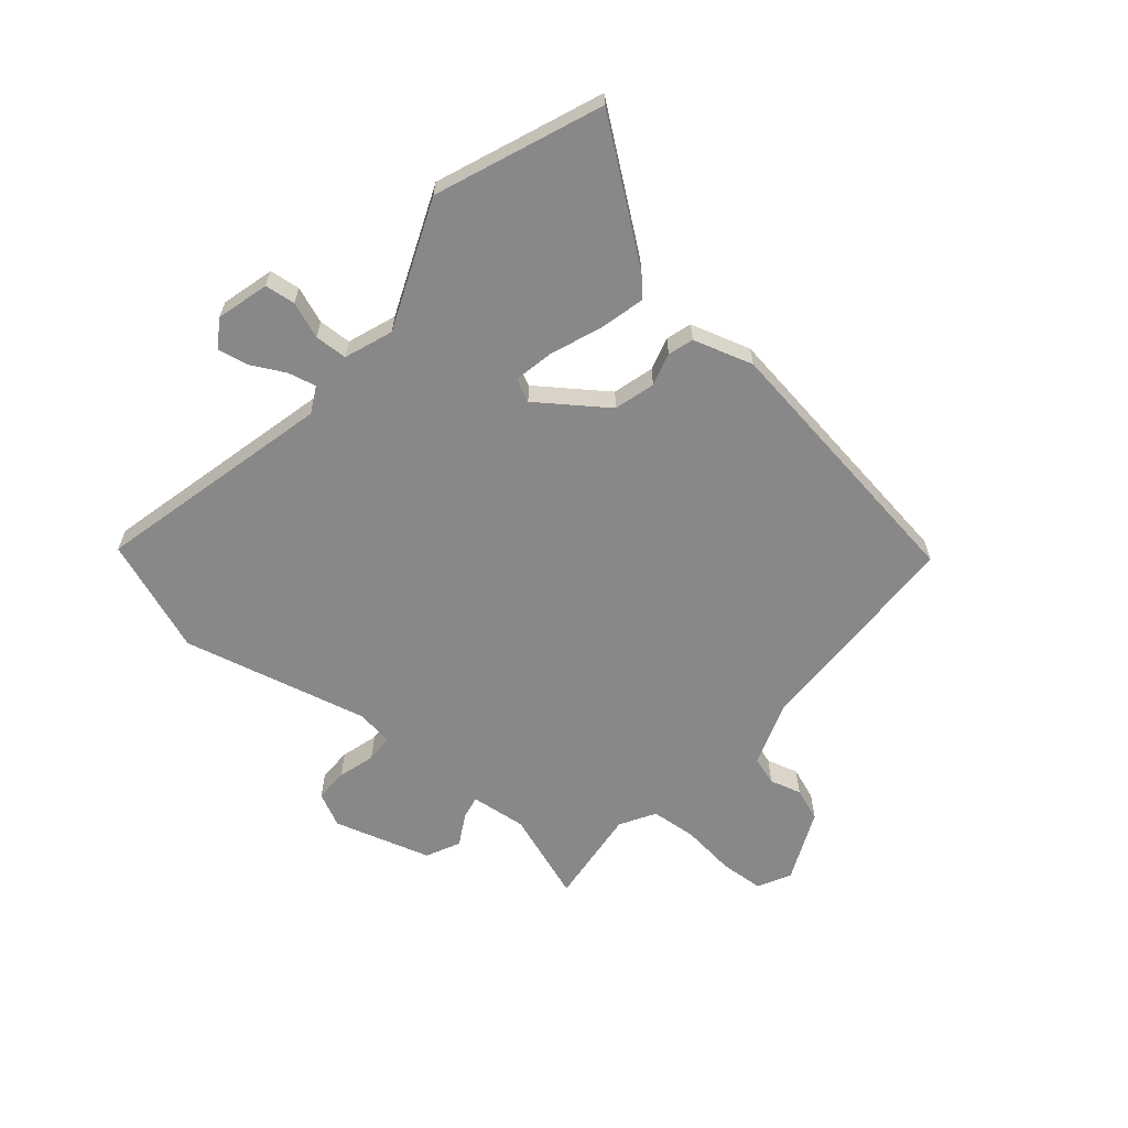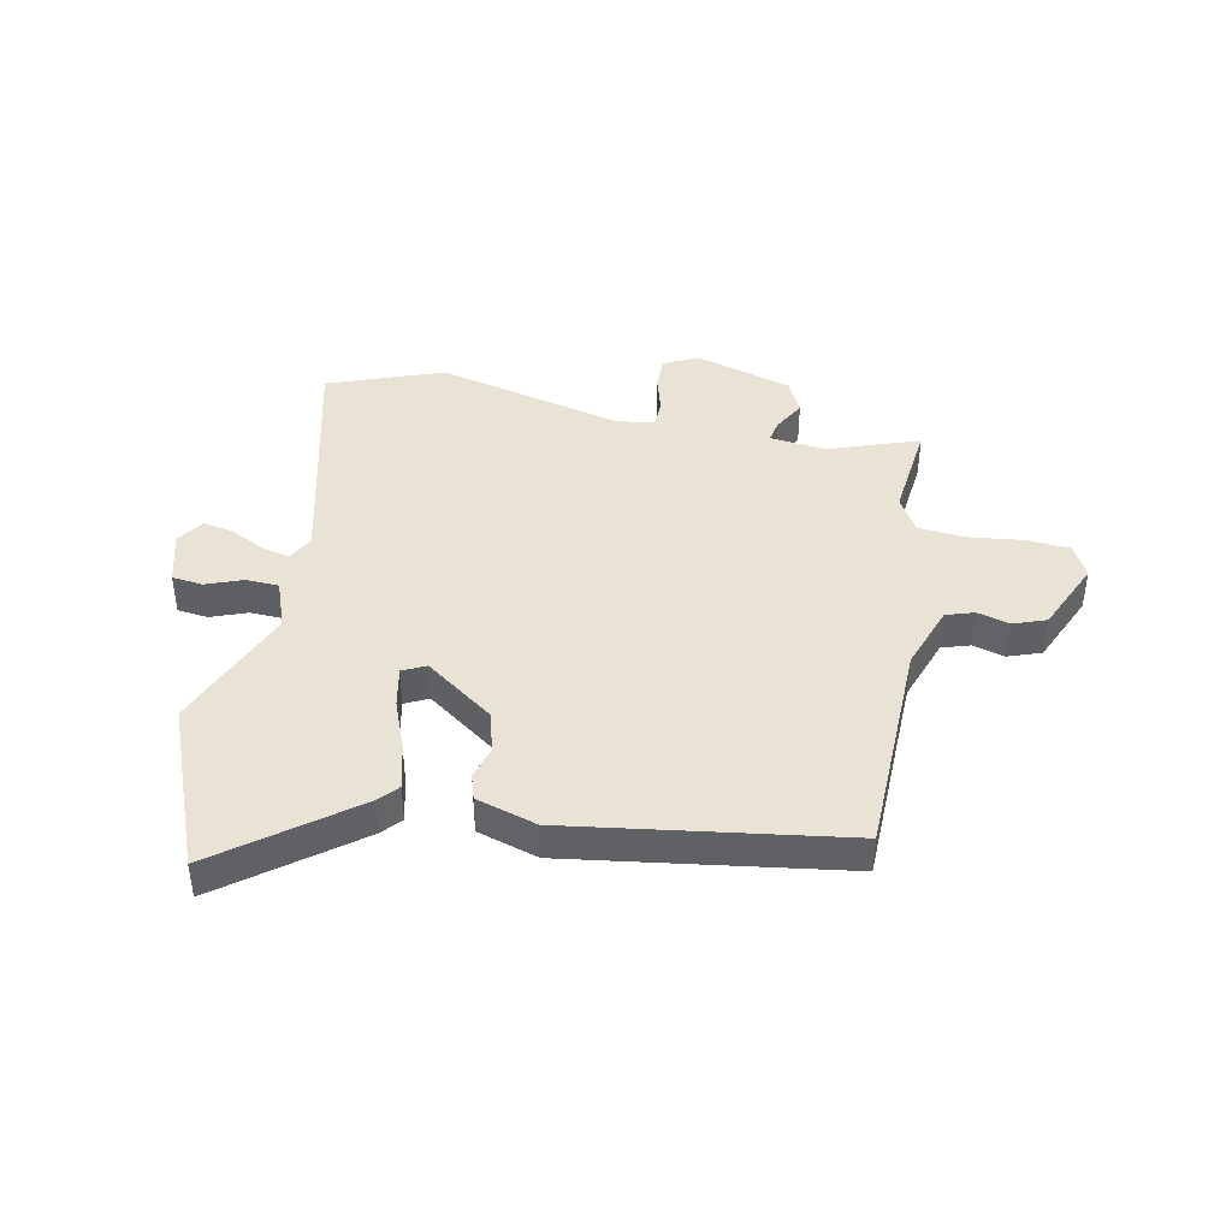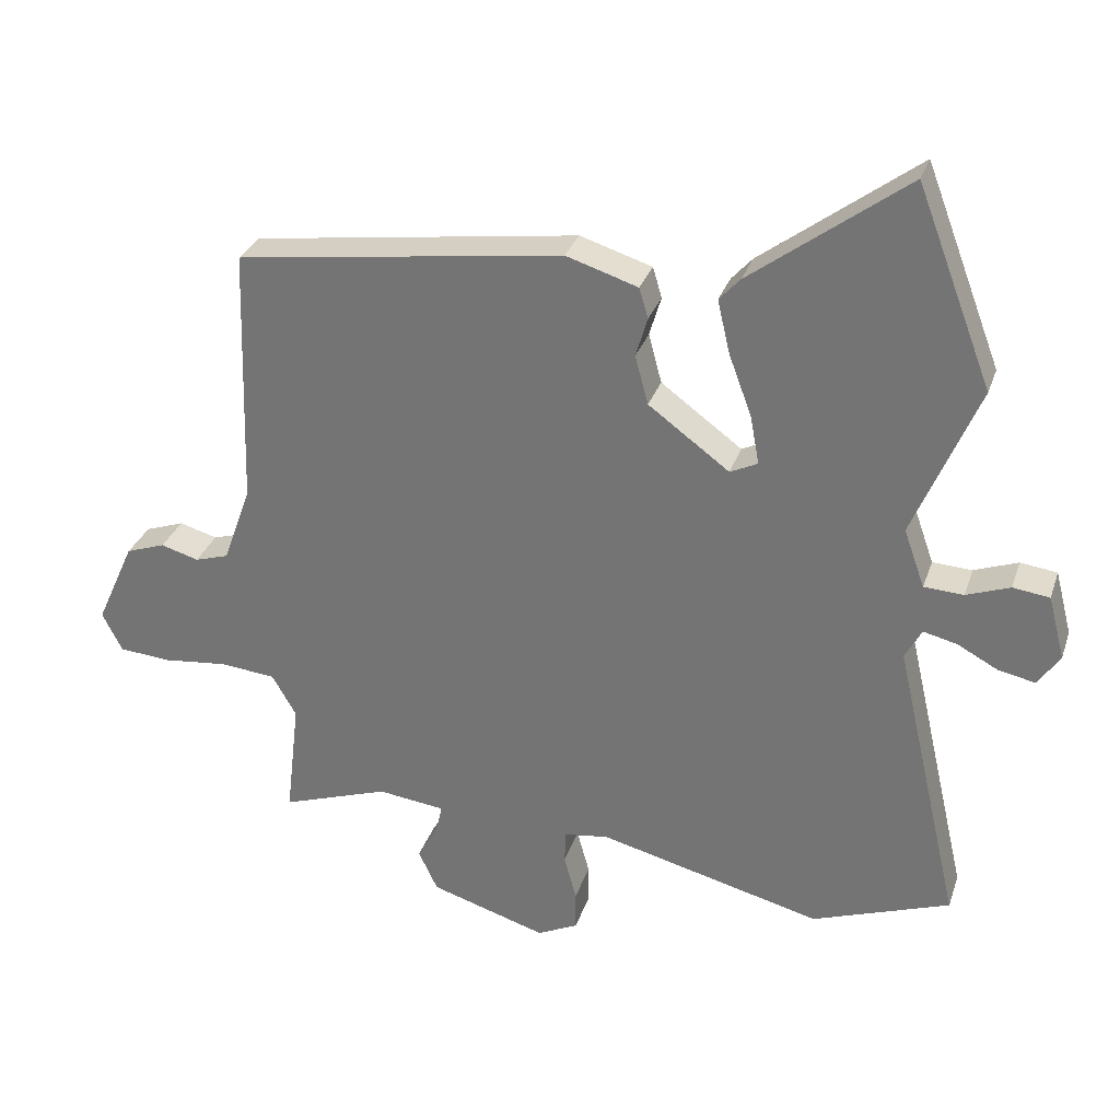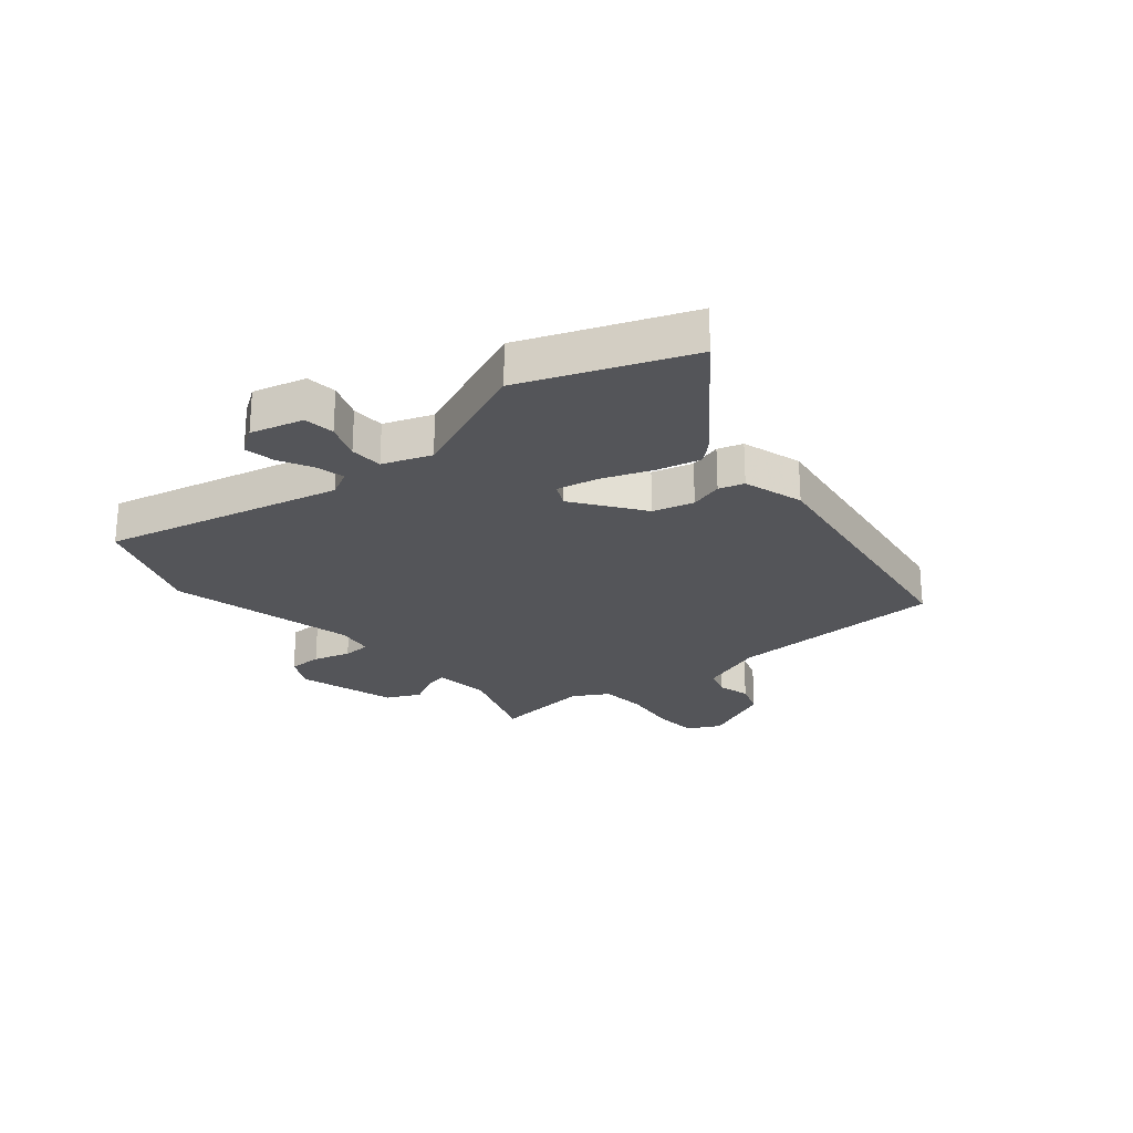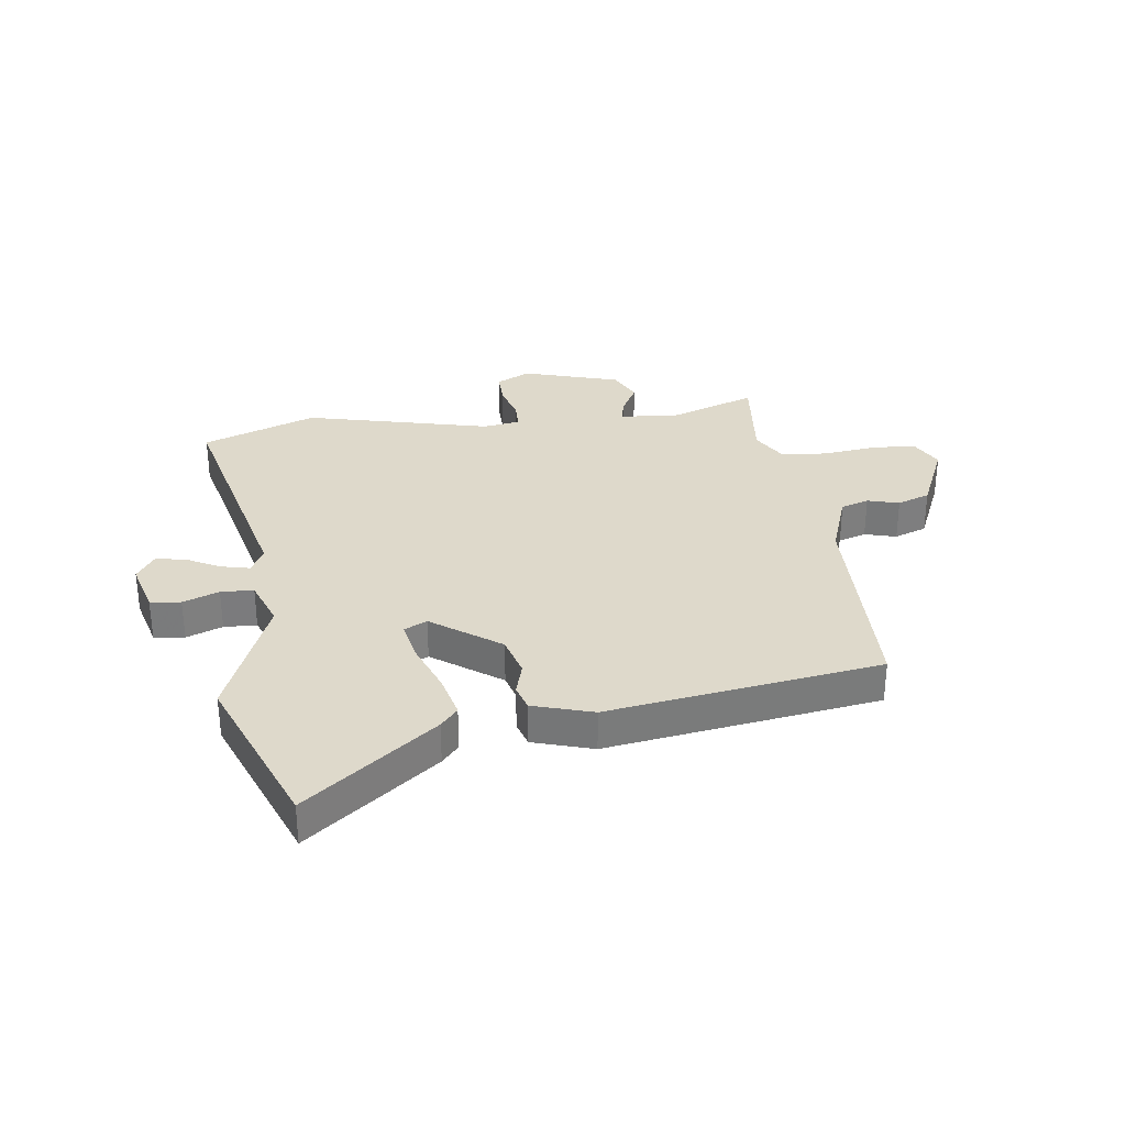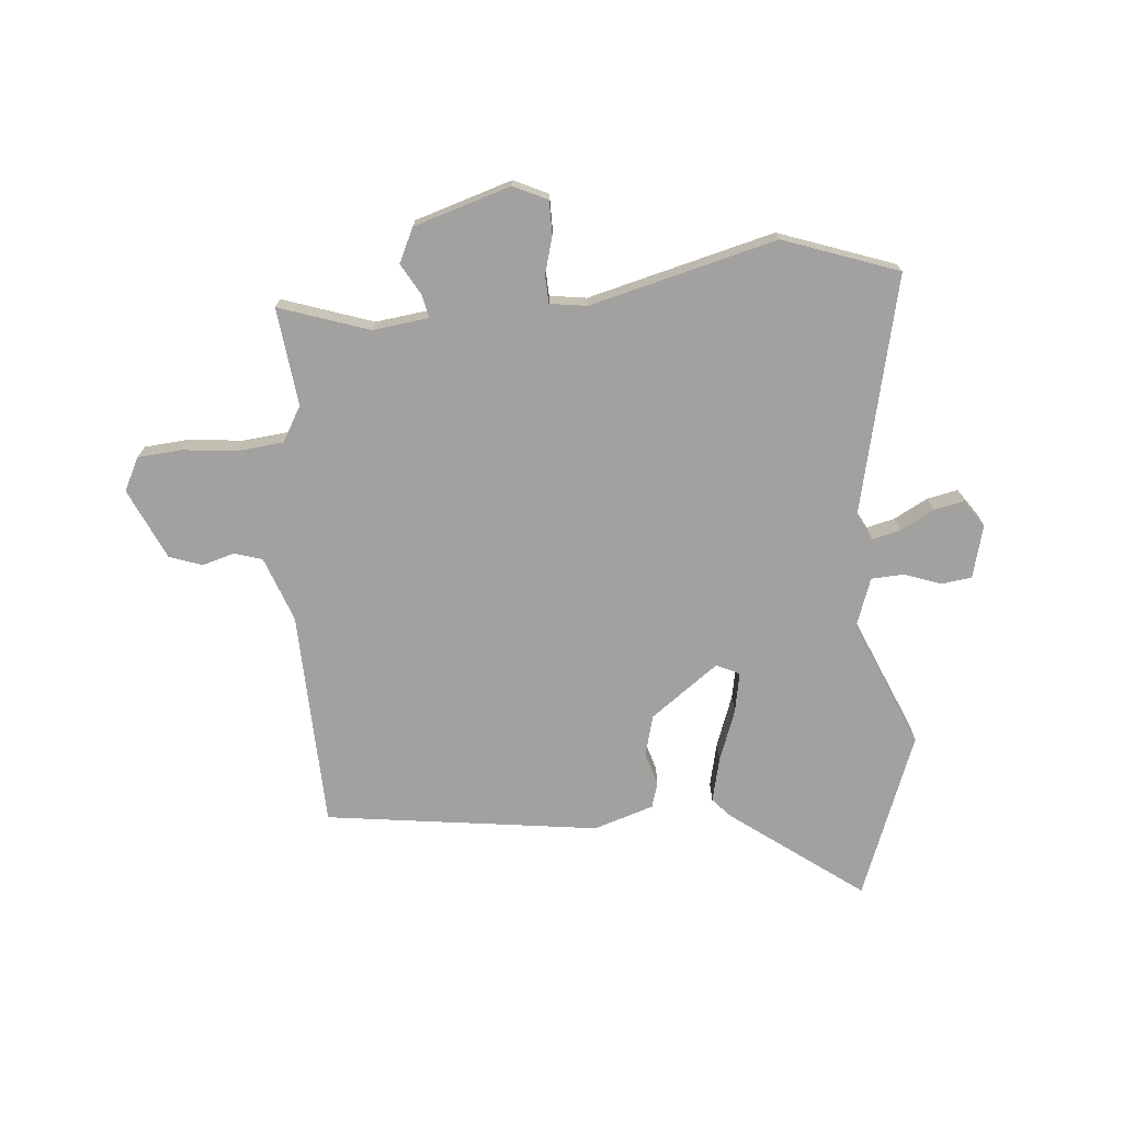
<metadata>
{"format":"obj","ext":"obj","renderer":"f3d","projection":"perspective","resolution":1024,"background":"white","views":[{"elev":-62.8,"azim":-40.8,"up":"+Y"},{"elev":42.2,"azim":10.8,"up":"+Y"},{"elev":30.3,"azim":-163.0,"up":"+Z"},{"elev":-24.6,"azim":-50.5,"up":"+Y"},{"elev":31.8,"azim":-8.2,"up":"+Y"},{"elev":-72.3,"azim":-174.9,"up":"+Y"}]}
</metadata>
<code>
v 0.473 0.07 -0.509
v 0.317 0.07 -0.456
v 0.22 0.07 -0.468
v 0.228 0.07 -0.507
v 0.259 0.07 -0.562
v 0.231 0.07 -0.621
v 0.063 0.07 -0.673
v 0.004 0.07 -0.645
v 0.004 0.07 -0.587
v 0.022 0.07 -0.522
v 0.02 0.07 -0.474
v -0.044 0.07 -0.465
v -0.367 0.07 -0.547
v -0.566 0.07 -0.476
v -0.471 0.07 -0.063
v -0.495 0.07 -0.018
v -0.544 0.07 -0.03
v -0.602 0.07 -0.061
v -0.655 0.07 -0.072
v -0.687 0.07 -0.026
v -0.663 0.07 0.066
v -0.61 0.07 0.073
v -0.547 0.07 0.05
v -0.49 0.07 0.053
v -0.46 0.07 0.137
v -0.554 0.07 0.359
v -0.445 0.07 0.644
v -0.219 0.07 0.476
v -0.189 0.07 0.443
v -0.207 0.07 0.366
v -0.24 0.07 0.277
v -0.253 0.07 0.207
v -0.213 0.07 0.188
v -0.096 0.07 0.274
v -0.077 0.07 0.345
v -0.094 0.07 0.402
v -0.081 0.07 0.446
v 0.023 0.07 0.479
v 0.497 0.07 0.415
v 0.509 0.07 0.037
v 0.55 0.07 -0.075
v 0.599 0.07 -0.09
v 0.654 0.07 -0.074
v 0.711 0.07 -0.094
v 0.767 0.07 -0.217
v 0.738 0.07 -0.274
v 0.662 0.07 -0.28
v 0.568 0.07 -0.27
v 0.488 0.07 -0.278
v 0.453 0.07 -0.339
v 0.473 0 -0.509
v 0.317 0 -0.456
v 0.22 0 -0.468
v 0.228 0 -0.507
v 0.259 0 -0.562
v 0.231 0 -0.621
v 0.063 0 -0.673
v 0.004 0 -0.645
v 0.004 0 -0.587
v 0.022 0 -0.522
v 0.02 0 -0.474
v -0.044 0 -0.465
v -0.367 0 -0.547
v -0.566 0 -0.476
v -0.471 0 -0.063
v -0.495 0 -0.018
v -0.544 0 -0.03
v -0.602 0 -0.061
v -0.655 0 -0.072
v -0.687 0 -0.026
v -0.663 0 0.066
v -0.61 0 0.073
v -0.547 0 0.05
v -0.49 0 0.053
v -0.46 0 0.137
v -0.554 0 0.359
v -0.445 0 0.644
v -0.219 0 0.476
v -0.189 0 0.443
v -0.207 0 0.366
v -0.24 0 0.277
v -0.253 0 0.207
v -0.213 0 0.188
v -0.096 0 0.274
v -0.077 0 0.345
v -0.094 0 0.402
v -0.081 0 0.446
v 0.023 0 0.479
v 0.497 0 0.415
v 0.509 0 0.037
v 0.55 0 -0.075
v 0.599 0 -0.09
v 0.654 0 -0.074
v 0.711 0 -0.094
v 0.767 0 -0.217
v 0.738 0 -0.274
v 0.662 0 -0.28
v 0.568 0 -0.27
v 0.488 0 -0.278
v 0.453 0 -0.339
f 45 46 47 48
f 45 48 49
f 42 43 44 45
f 41 42 45 49
f 40 41 49 50
f 38 39 40 50
f 35 36 37 38
f 34 35 38 50
f 28 29 30 31
f 28 31 32
f 25 26 27 28
f 24 25 28 32
f 20 21 22 23
f 20 23 24
f 17 18 19 20
f 16 17 20 24
f 15 16 24 32
f 12 13 14 15
f 11 12 15 32
f 7 8 9 10
f 7 10 11
f 4 5 6 7
f 3 4 7 11
f 2 3 11 32
f 33 34 50 1
f 1 2 32 33
f 98 97 96 95
f 99 98 95
f 95 94 93 92
f 99 95 92 91
f 100 99 91 90
f 100 90 89 88
f 88 87 86 85
f 100 88 85 84
f 81 80 79 78
f 82 81 78
f 78 77 76 75
f 82 78 75 74
f 73 72 71 70
f 74 73 70
f 70 69 68 67
f 74 70 67 66
f 82 74 66 65
f 65 64 63 62
f 82 65 62 61
f 60 59 58 57
f 61 60 57
f 57 56 55 54
f 61 57 54 53
f 82 61 53 52
f 51 100 84 83
f 83 82 52 51
f 1 51 52 2
f 2 52 53 3
f 3 53 54 4
f 4 54 55 5
f 5 55 56 6
f 6 56 57 7
f 7 57 58 8
f 8 58 59 9
f 9 59 60 10
f 10 60 61 11
f 11 61 62 12
f 12 62 63 13
f 13 63 64 14
f 14 64 65 15
f 15 65 66 16
f 16 66 67 17
f 17 67 68 18
f 18 68 69 19
f 19 69 70 20
f 20 70 71 21
f 21 71 72 22
f 22 72 73 23
f 23 73 74 24
f 24 74 75 25
f 25 75 76 26
f 26 76 77 27
f 27 77 78 28
f 28 78 79 29
f 29 79 80 30
f 30 80 81 31
f 31 81 82 32
f 32 82 83 33
f 33 83 84 34
f 34 84 85 35
f 35 85 86 36
f 36 86 87 37
f 37 87 88 38
f 38 88 89 39
f 39 89 90 40
f 40 90 91 41
f 41 91 92 42
f 42 92 93 43
f 43 93 94 44
f 44 94 95 45
f 45 95 96 46
f 46 96 97 47
f 47 97 98 48
f 48 98 99 49
f 49 99 100 50
f 50 100 51 1

</code>
